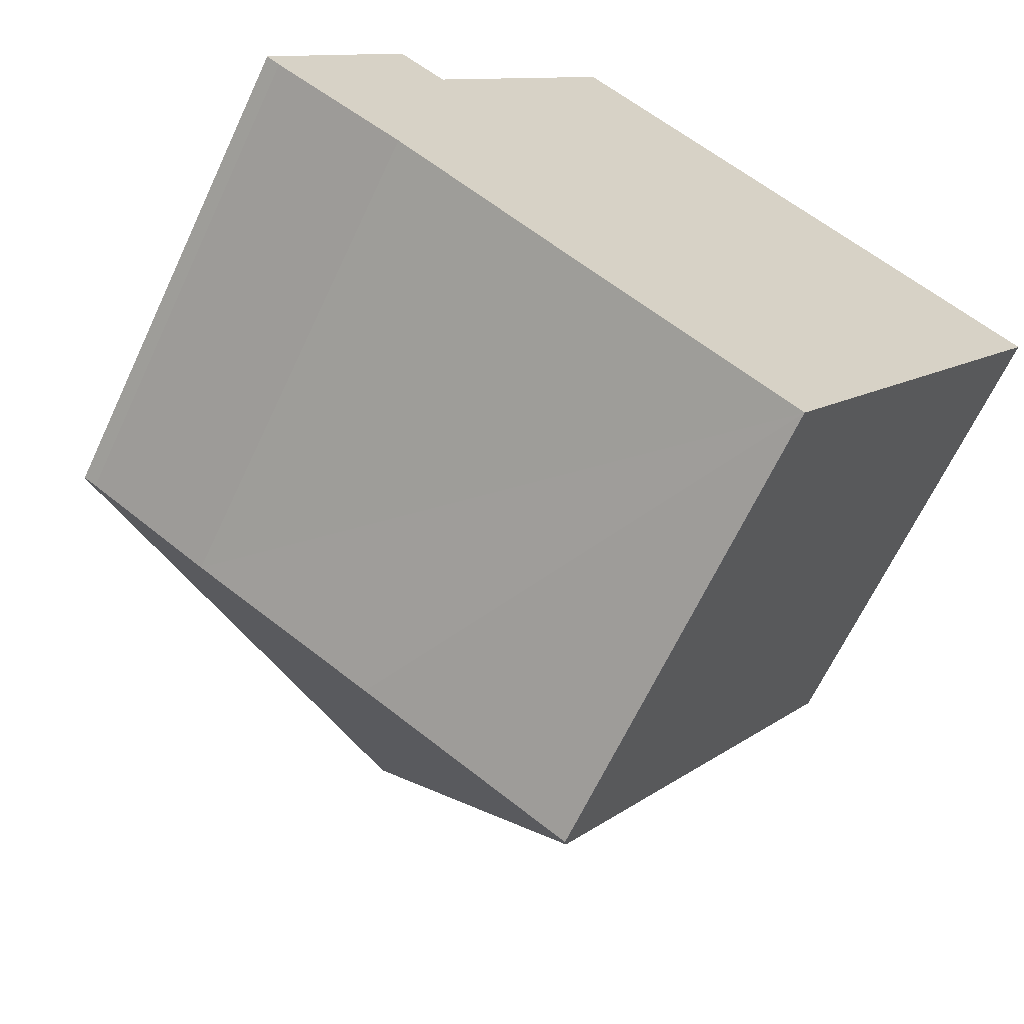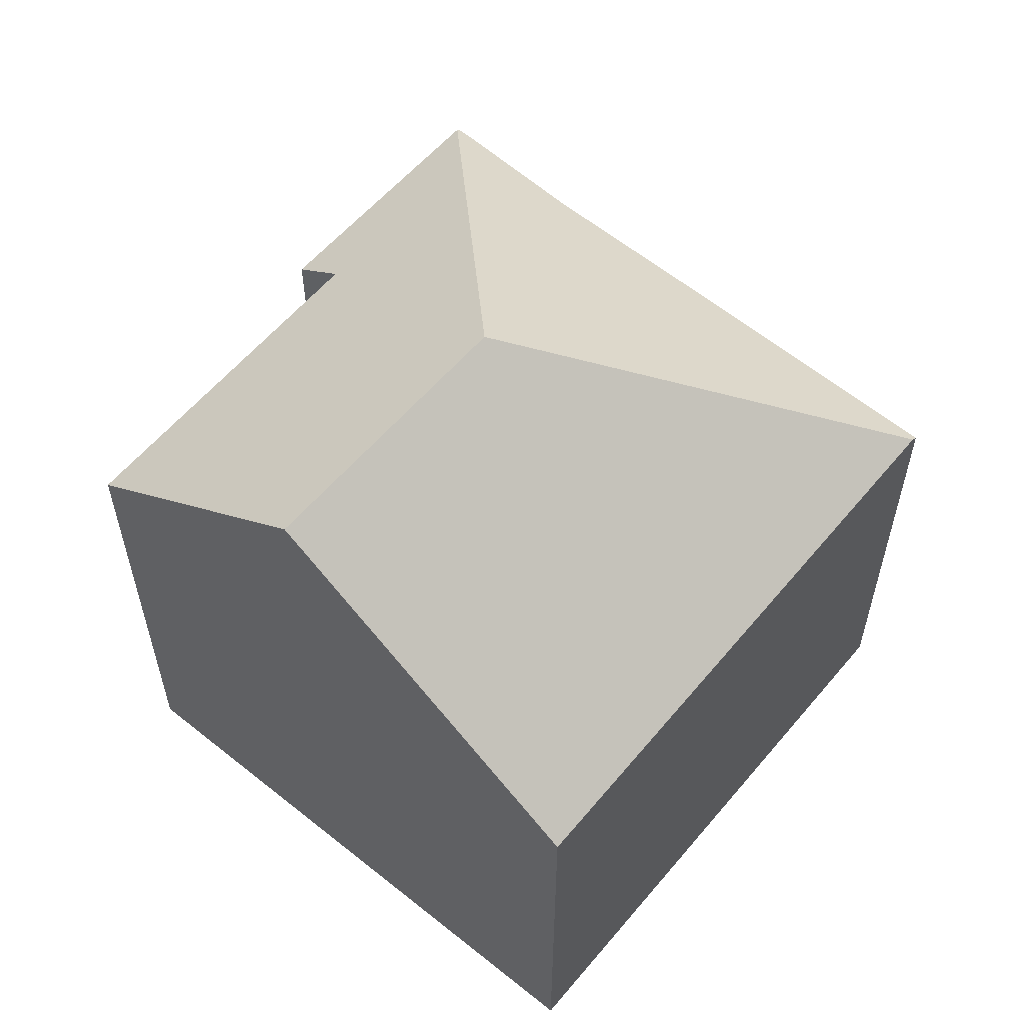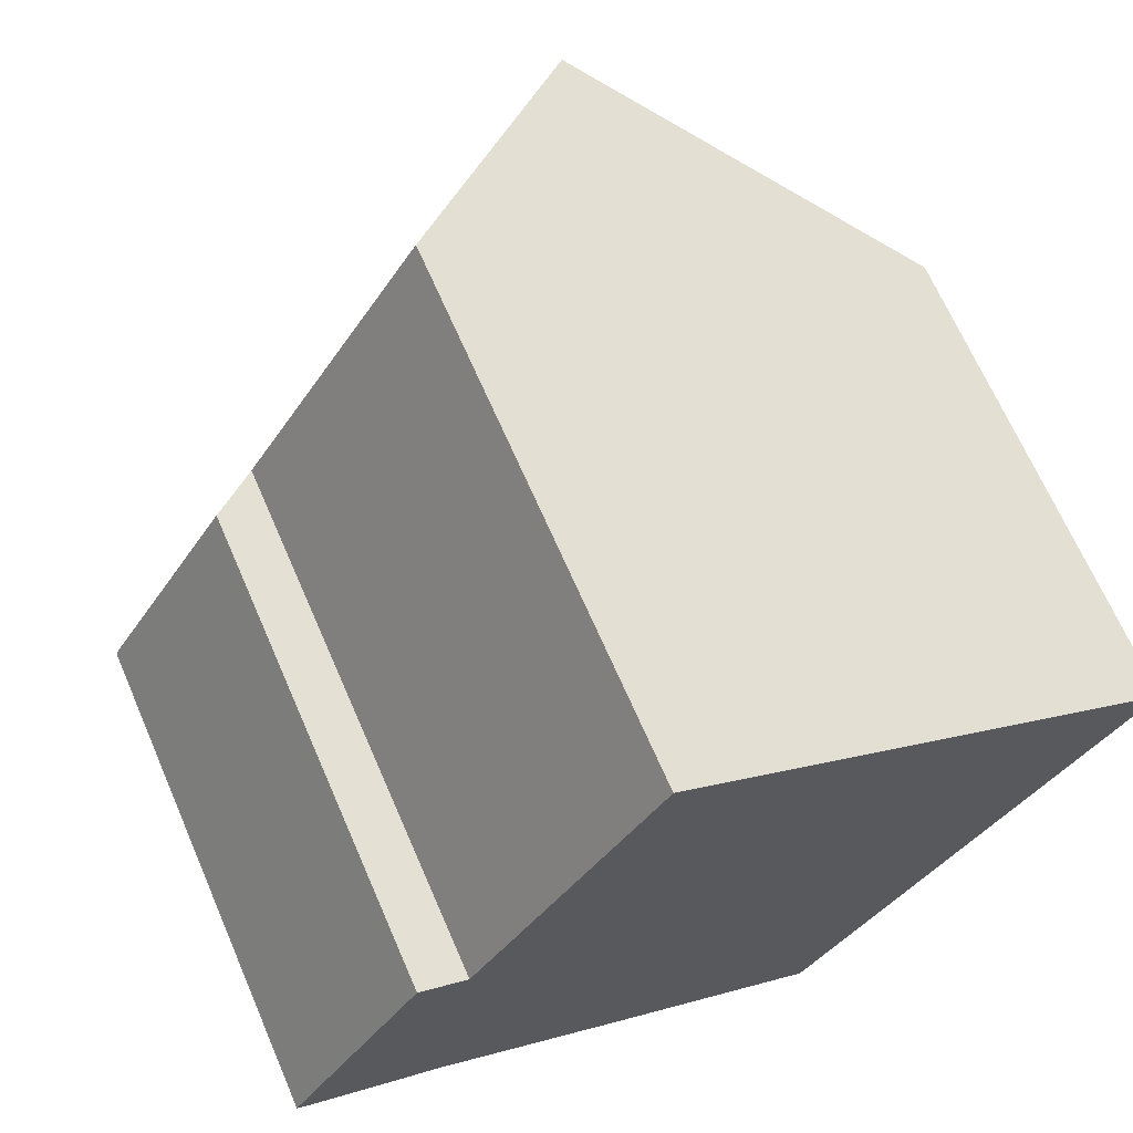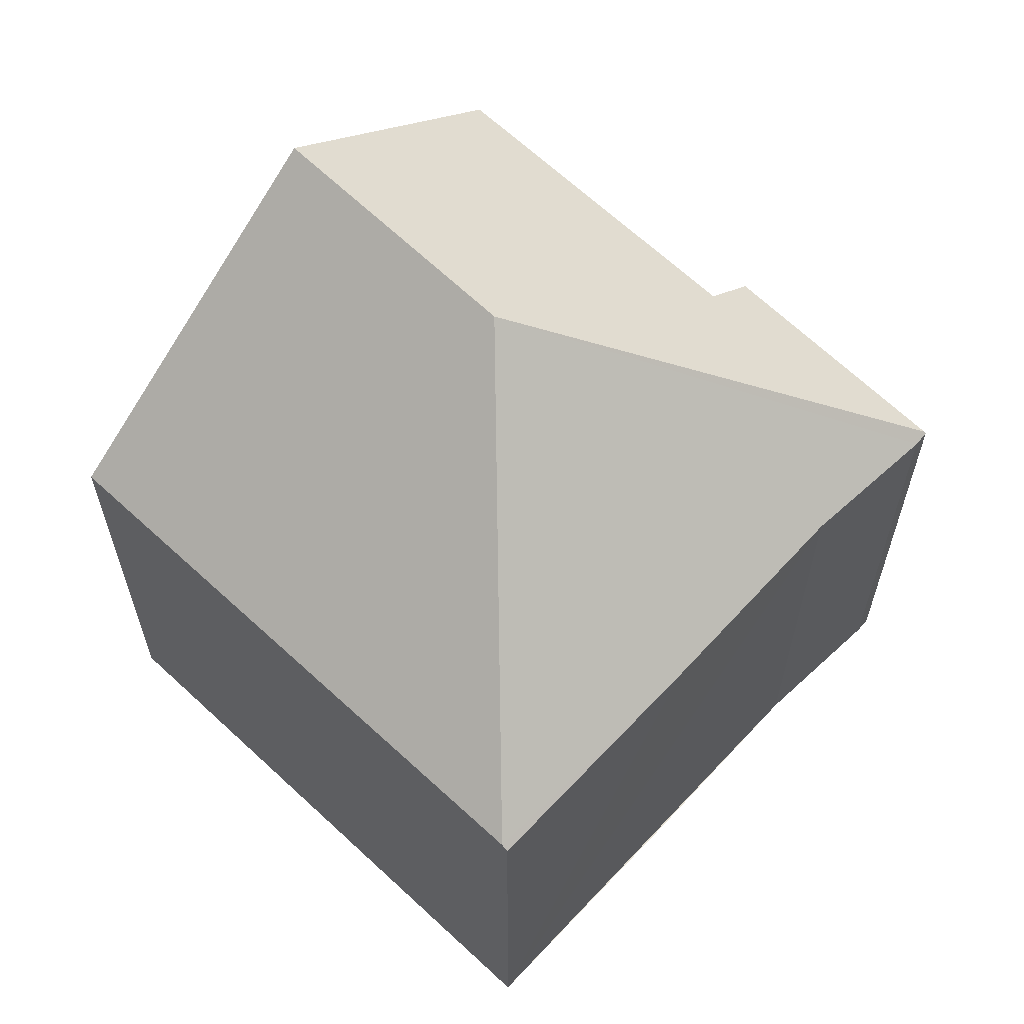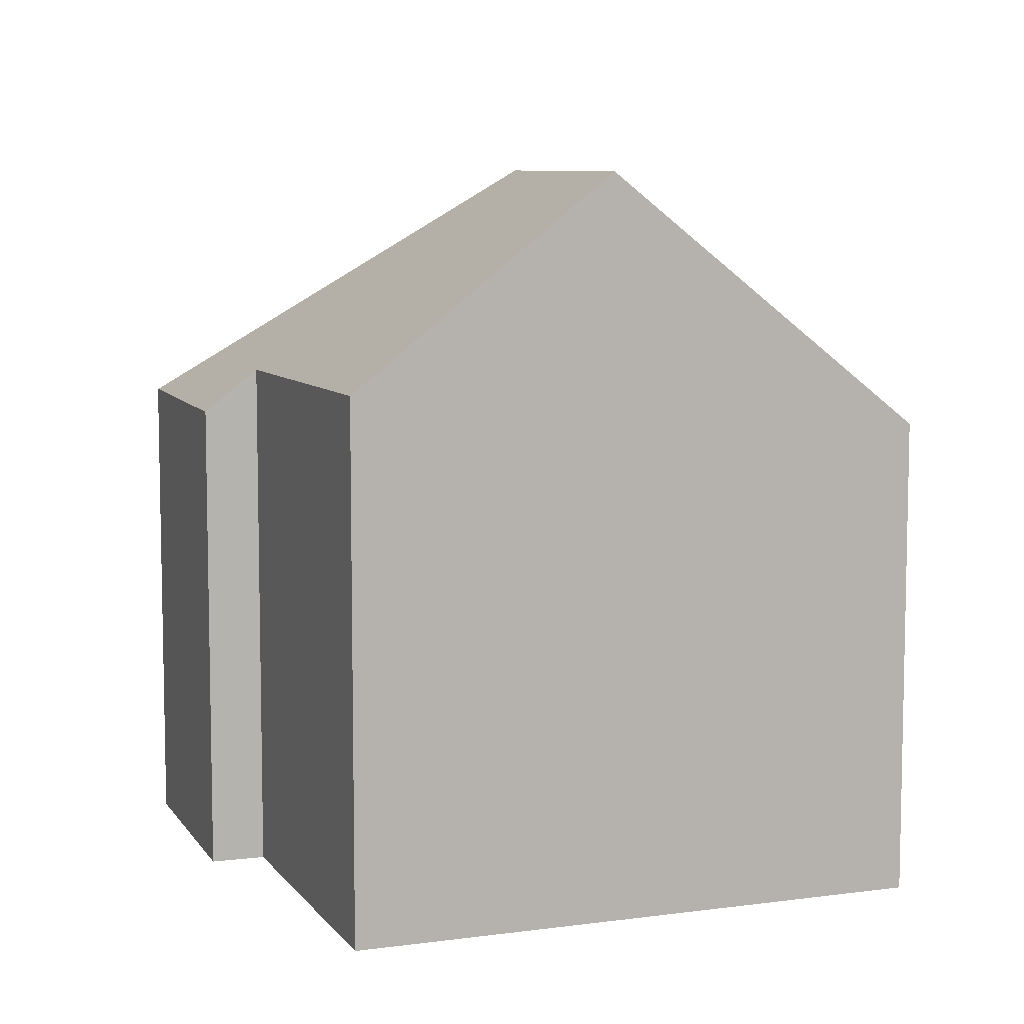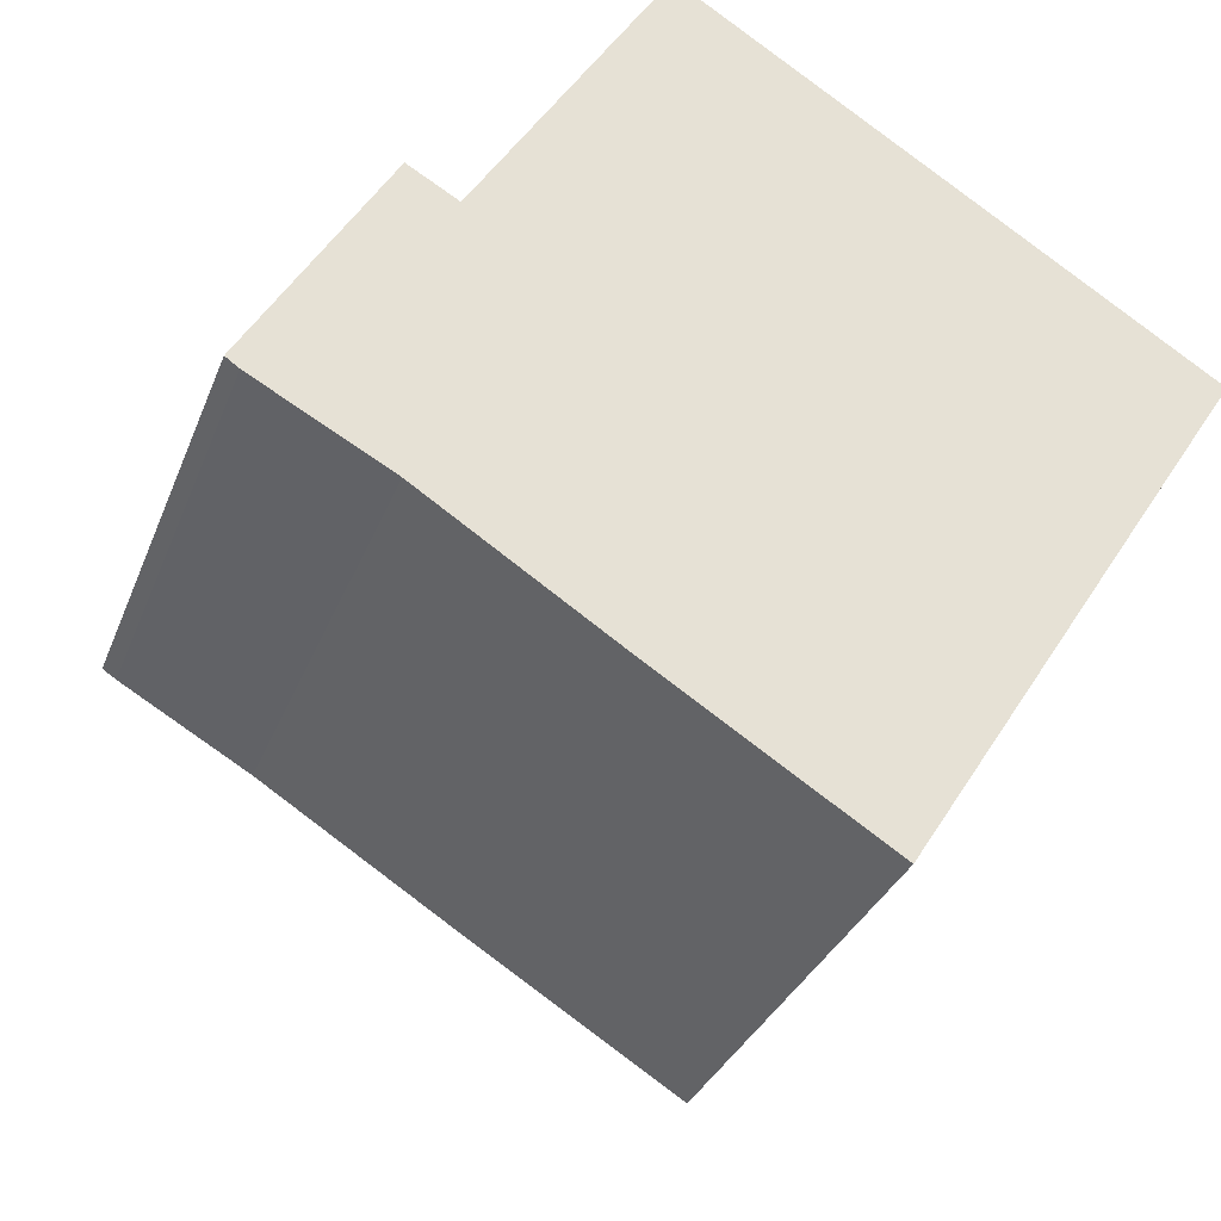
<metadata>
{"format":"obj","ext":"obj","renderer":"f3d","projection":"perspective","resolution":1024,"background":"white","views":[{"elev":-65.0,"azim":-25.0,"up":"+Z"},{"elev":60.1,"azim":72.0,"up":"+Y"},{"elev":67.1,"azim":-23.4,"up":"+Z"},{"elev":63.7,"azim":165.6,"up":"+Y"},{"elev":8.0,"azim":11.6,"up":"+Y"},{"elev":-31.5,"azim":-18.8,"up":"+Z"}]}
</metadata>
<code>
v  7.016 11.77 1.703
v  13.72 7.722 2.708
v  8.681 7.847 -5.259
v  9.333 11.77 5.505
v  0 7.775 4.761e-16
v  0.018 7.802 0.029
v  0.208 7.763 -0.146
v  2.244 7.861 -1.258
v  5.214 7.797 -3.191
v  8.623 7.763 -5.35
v  2.855 8.447 3.09
v  2.095 7.763 3.532
v  5.768 8.485 7.774
v  0.018 -1.776e-18 0.029
v  0 0 0
v  2.095 -2.163e-16 3.532
v  5.768 -4.76e-16 7.774
v  2.855 -1.892e-16 3.09
v  13.72 -1.658e-16 2.708
v  9.333 -3.371e-16 5.505
v  8.681 3.22e-16 -5.259
v  8.623 3.276e-16 -5.35
v  0.208 8.94e-18 -0.146
v  2.244 7.703e-17 -1.258
v  5.214 1.954e-16 -3.191
g defaultobject
f 1 2 3
f 2 1 4
f 5 6 7
f 1 7 6
f 8 7 1
f 9 8 1
f 3 9 1
f 10 9 3
f 6 11 1
f 11 6 12
f 1 11 13
f 1 13 4
f 5 14 6
f 14 5 15
f 14 12 6
f 12 14 16
f 11 17 13
f 17 11 18
f 12 18 11
f 18 12 16
f 13 2 4
f 2 13 17
f 2 17 19
f 19 17 20
f 19 3 2
f 3 19 21
f 3 21 10
f 10 21 22
f 7 15 5
f 15 7 23
f 22 9 10
f 9 22 8
f 8 22 24
f 24 22 25
f 24 7 8
f 7 24 23
f 20 21 19
f 21 20 17
f 21 17 18
f 21 18 16
f 21 16 24
f 24 16 14
f 21 24 22
f 22 24 25
f 24 14 23
f 23 14 15

</code>
